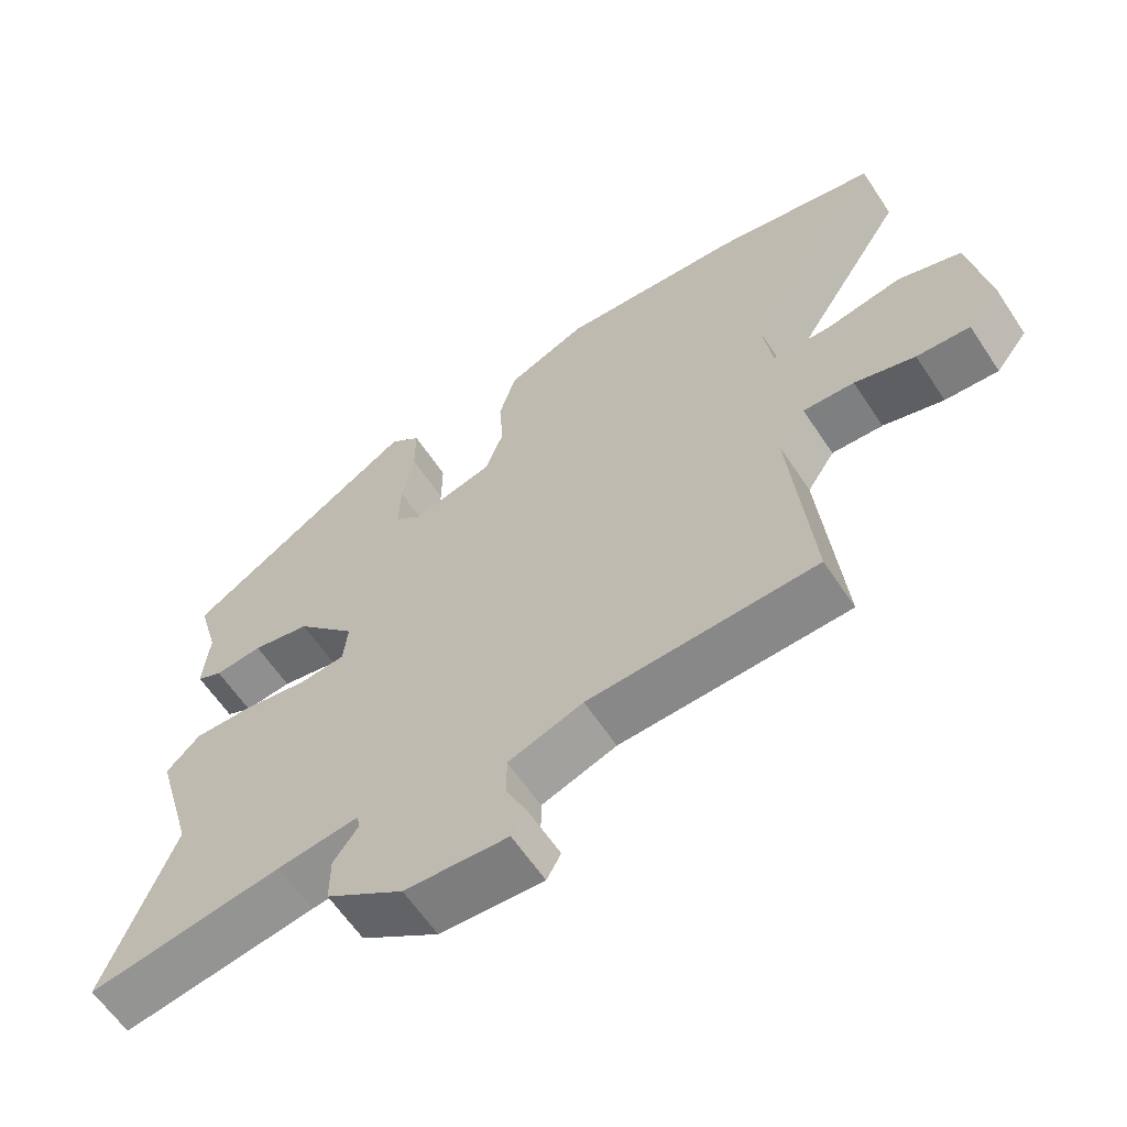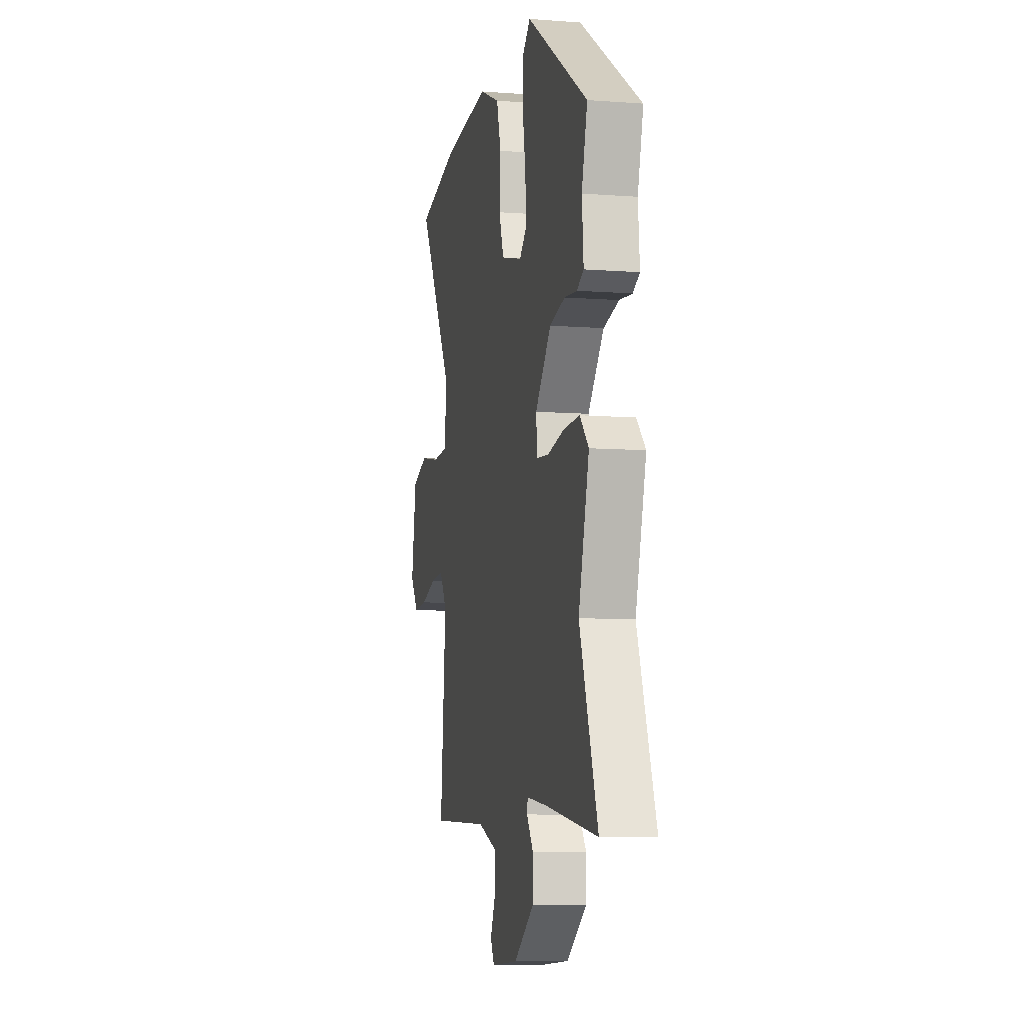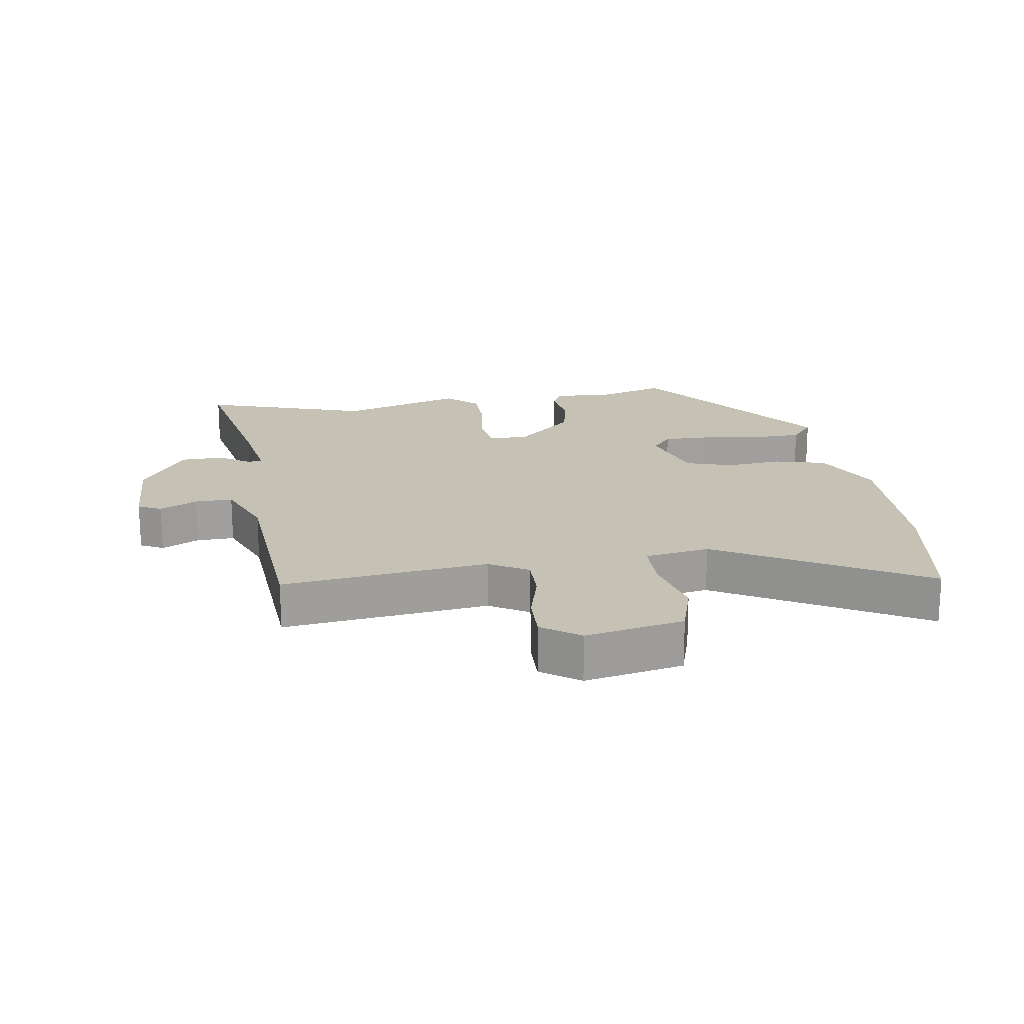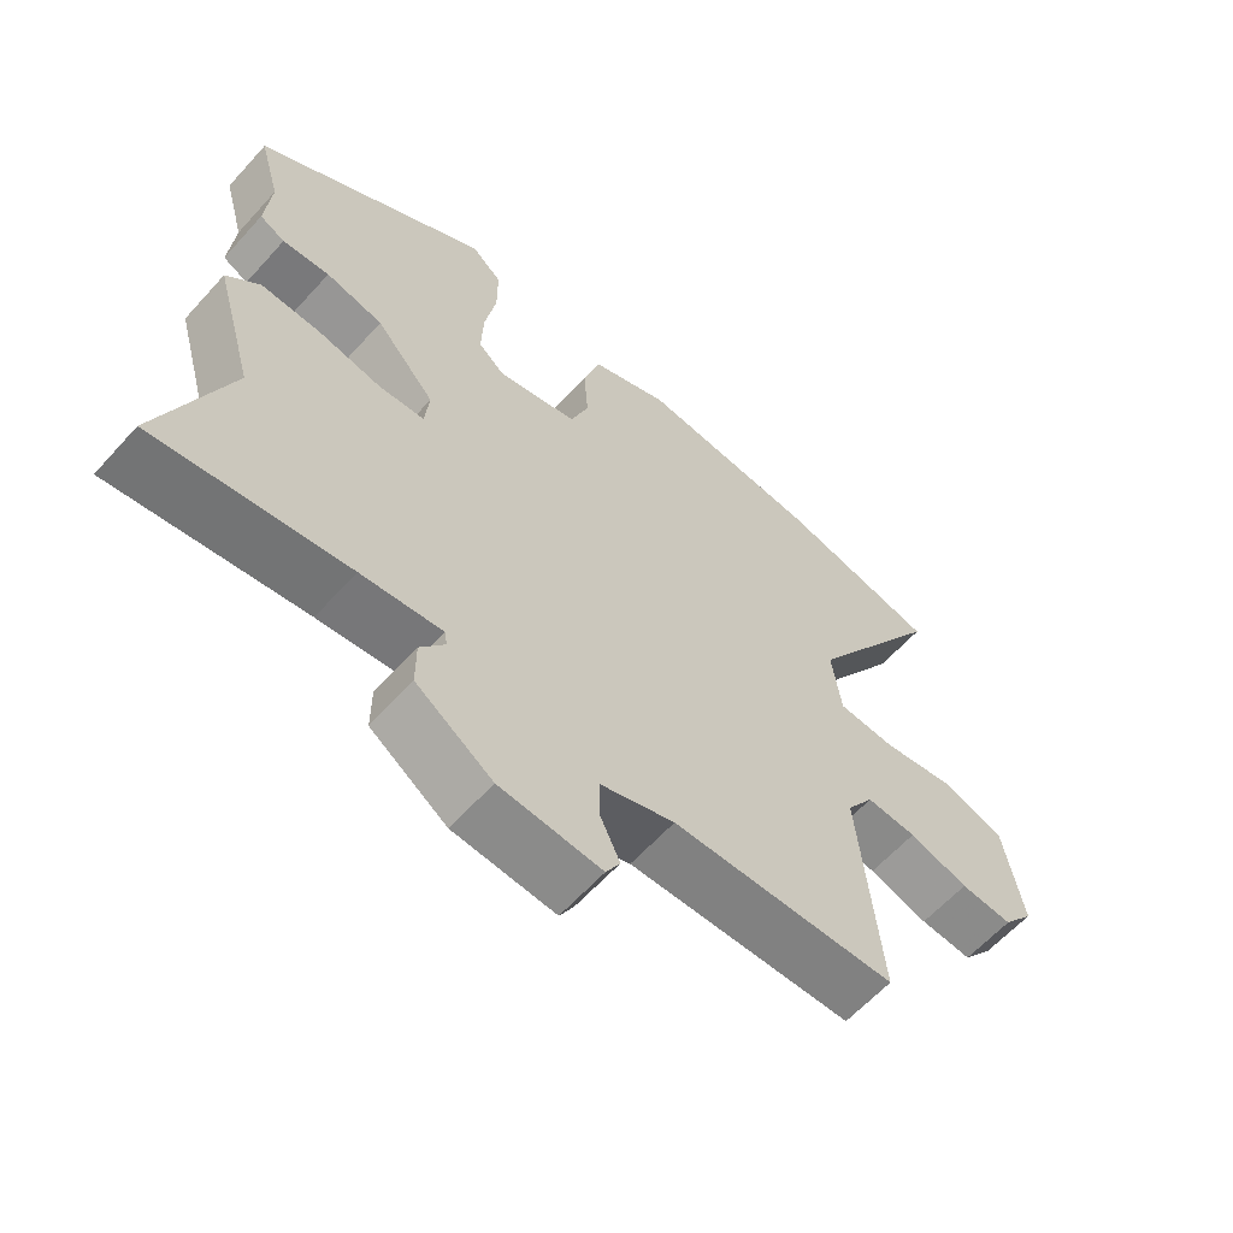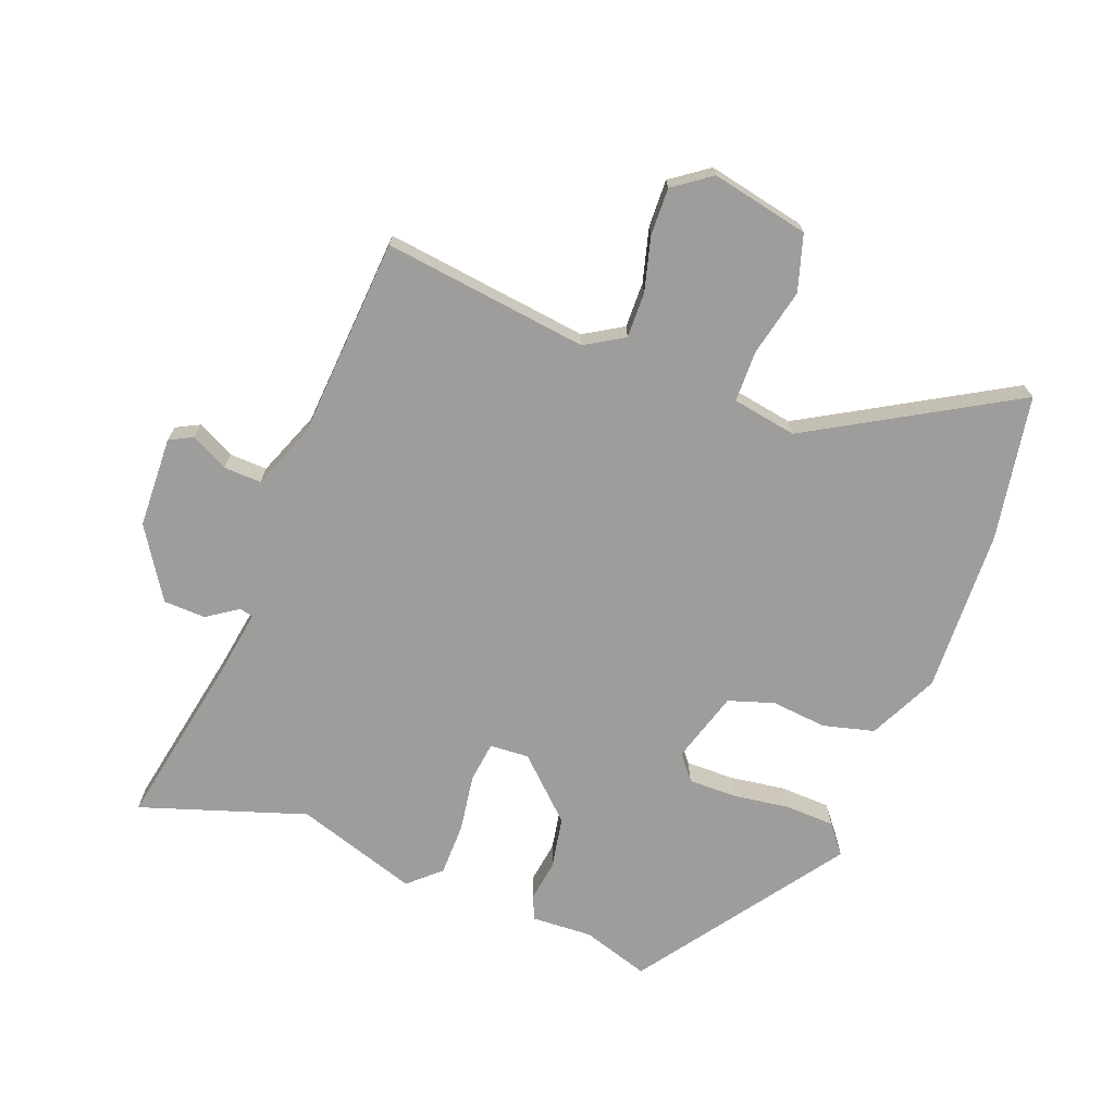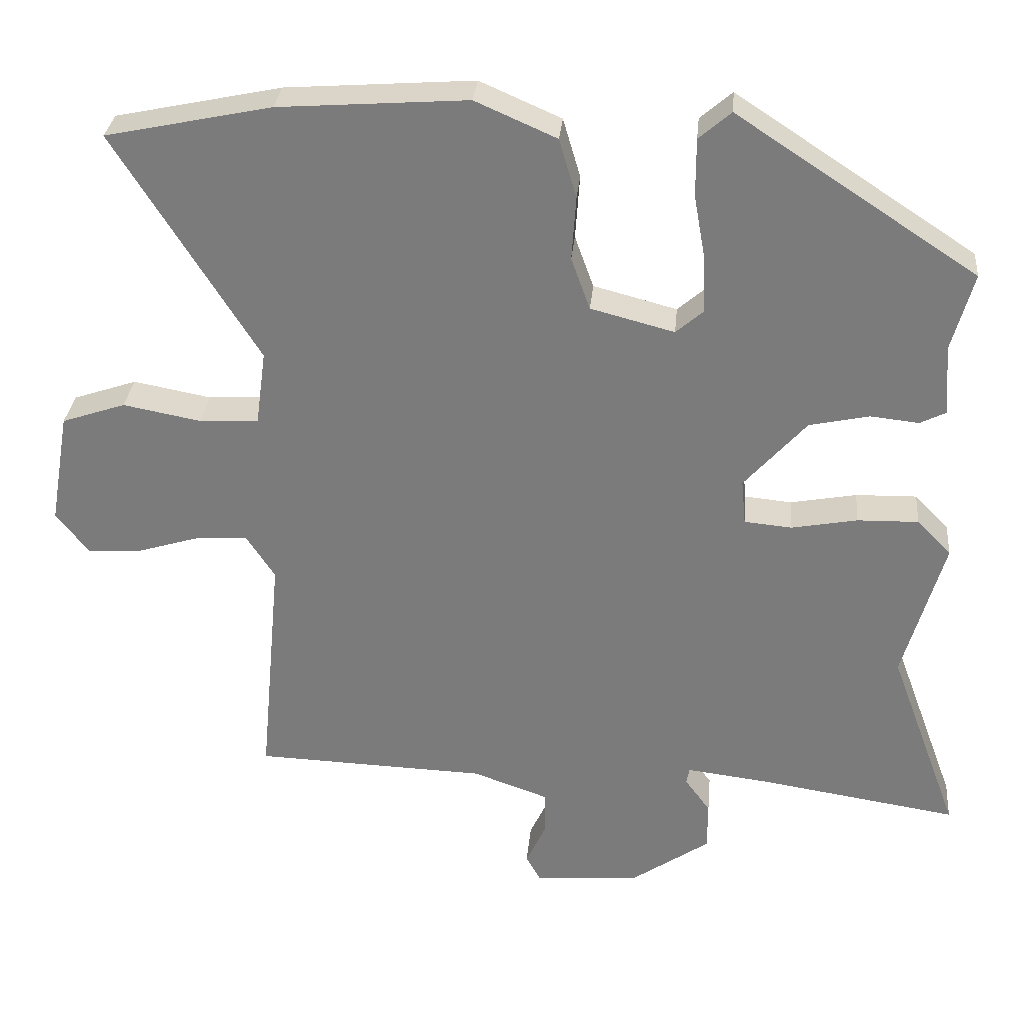
<metadata>
{"format":"obj","ext":"obj","renderer":"f3d","projection":"perspective","resolution":1024,"background":"white","views":[{"elev":-61.7,"azim":-146.5,"up":"+Z"},{"elev":-8.2,"azim":78.3,"up":"+Z"},{"elev":18.8,"azim":-100.8,"up":"+Y"},{"elev":-61.5,"azim":138.1,"up":"+Z"},{"elev":-70.5,"azim":-112.9,"up":"+Y"},{"elev":30.8,"azim":5.3,"up":"+Z"}]}
</metadata>
<code>
v 0.43 0.07 -0.31
v 0.526 0.07 -0.57
v 0.253 0.07 -0.528
v 0.138 0.07 -0.514
v 0.134 0.07 -0.536
v 0.169 0.07 -0.584
v 0.169 0.07 -0.651
v 0.06 0.07 -0.726
v -0.085 0.07 -0.736
v -0.105 0.07 -0.7
v -0.077 0.07 -0.64
v -0.077 0.07 -0.58
v -0.182 0.07 -0.543
v -0.502 0.07 -0.532
v -0.472 0.07 -0.206
v -0.511 0.07 -0.146
v -0.583 0.07 -0.15
v -0.668 0.07 -0.176
v -0.743 0.07 -0.181
v -0.788 0.07 -0.123
v -0.761 0.07 0.033
v -0.673 0.07 0.063
v -0.566 0.07 0.043
v -0.484 0.07 0.047
v -0.47 0.07 0.15
v -0.667 0.07 0.465
v -0.439 0.07 0.513
v -0.179 0.07 0.532
v -0.067 0.07 0.483
v -0.043 0.07 0.402
v -0.049 0.07 0.314
v -0.023 0.07 0.242
v 0.092 0.07 0.212
v 0.13 0.07 0.245
v 0.127 0.07 0.321
v 0.111 0.07 0.411
v 0.111 0.07 0.49
v 0.155 0.07 0.528
v 0.485 0.07 0.312
v 0.455 0.07 0.204
v 0.463 0.07 0.108
v 0.427 0.07 0.09
v 0.36 0.07 0.097
v 0.278 0.07 0.079
v 0.193 0.07 -0.017
v 0.199 0.07 -0.079
v 0.264 0.07 -0.085
v 0.355 0.07 -0.068
v 0.439 0.07 -0.066
v 0.486 0.07 -0.114
v 0.43 0 -0.31
v 0.526 0 -0.57
v 0.253 0 -0.528
v 0.138 0 -0.514
v 0.134 0 -0.536
v 0.169 0 -0.584
v 0.169 0 -0.651
v 0.06 0 -0.726
v -0.085 0 -0.736
v -0.105 0 -0.7
v -0.077 0 -0.64
v -0.077 0 -0.58
v -0.182 0 -0.543
v -0.502 0 -0.532
v -0.472 0 -0.206
v -0.511 0 -0.146
v -0.583 0 -0.15
v -0.668 0 -0.176
v -0.743 0 -0.181
v -0.788 0 -0.123
v -0.761 0 0.033
v -0.673 0 0.063
v -0.566 0 0.043
v -0.484 0 0.047
v -0.47 0 0.15
v -0.667 0 0.465
v -0.439 0 0.513
v -0.179 0 0.532
v -0.067 0 0.483
v -0.043 0 0.402
v -0.049 0 0.314
v -0.023 0 0.242
v 0.092 0 0.212
v 0.13 0 0.245
v 0.127 0 0.321
v 0.111 0 0.411
v 0.111 0 0.49
v 0.155 0 0.528
v 0.485 0 0.312
v 0.455 0 0.204
v 0.463 0 0.108
v 0.427 0 0.09
v 0.36 0 0.097
v 0.278 0 0.079
v 0.193 0 -0.017
v 0.199 0 -0.079
v 0.264 0 -0.085
v 0.355 0 -0.068
v 0.439 0 -0.066
v 0.486 0 -0.114
f 49 50 1
f 48 49 1
f 47 48 1
f 1 2 3
f 47 1 3
f 46 47 3
f 40 41 42 43
f 40 43 44
f 39 40 44
f 38 39 44
f 37 38 44
f 36 37 44
f 35 36 44
f 34 35 44 45
f 29 30 31
f 28 29 31
f 27 28 31
f 26 27 31
f 25 26 31
f 24 25 31 32
f 21 22 23
f 20 21 23
f 19 20 23
f 18 19 23
f 17 18 23
f 16 17 23 24
f 24 32 33
f 16 24 33
f 15 16 33
f 9 10 11
f 8 9 11
f 7 8 11
f 6 7 11
f 5 6 11
f 4 5 11 12
f 46 3 4
f 4 12 13
f 46 4 13
f 45 46 13
f 34 45 13
f 33 34 13
f 13 14 15 33
f 51 100 99
f 51 99 98
f 51 98 97
f 53 52 51
f 53 51 97
f 53 97 96
f 93 92 91 90
f 94 93 90
f 94 90 89
f 94 89 88
f 94 88 87
f 94 87 86
f 94 86 85
f 95 94 85 84
f 81 80 79
f 81 79 78
f 81 78 77
f 81 77 76
f 81 76 75
f 82 81 75 74
f 73 72 71
f 73 71 70
f 73 70 69
f 73 69 68
f 73 68 67
f 74 73 67 66
f 83 82 74
f 83 74 66
f 83 66 65
f 61 60 59
f 61 59 58
f 61 58 57
f 61 57 56
f 61 56 55
f 62 61 55 54
f 54 53 96
f 63 62 54
f 63 54 96
f 63 96 95
f 63 95 84
f 63 84 83
f 83 65 64 63
f 1 51 52 2
f 2 52 53 3
f 3 53 54 4
f 4 54 55 5
f 5 55 56 6
f 6 56 57 7
f 7 57 58 8
f 8 58 59 9
f 9 59 60 10
f 10 60 61 11
f 11 61 62 12
f 12 62 63 13
f 13 63 64 14
f 14 64 65 15
f 15 65 66 16
f 16 66 67 17
f 17 67 68 18
f 18 68 69 19
f 19 69 70 20
f 20 70 71 21
f 21 71 72 22
f 22 72 73 23
f 23 73 74 24
f 24 74 75 25
f 25 75 76 26
f 26 76 77 27
f 27 77 78 28
f 28 78 79 29
f 29 79 80 30
f 30 80 81 31
f 31 81 82 32
f 32 82 83 33
f 33 83 84 34
f 34 84 85 35
f 35 85 86 36
f 36 86 87 37
f 37 87 88 38
f 38 88 89 39
f 39 89 90 40
f 40 90 91 41
f 41 91 92 42
f 42 92 93 43
f 43 93 94 44
f 44 94 95 45
f 45 95 96 46
f 46 96 97 47
f 47 97 98 48
f 48 98 99 49
f 49 99 100 50
f 50 100 51 1

</code>
